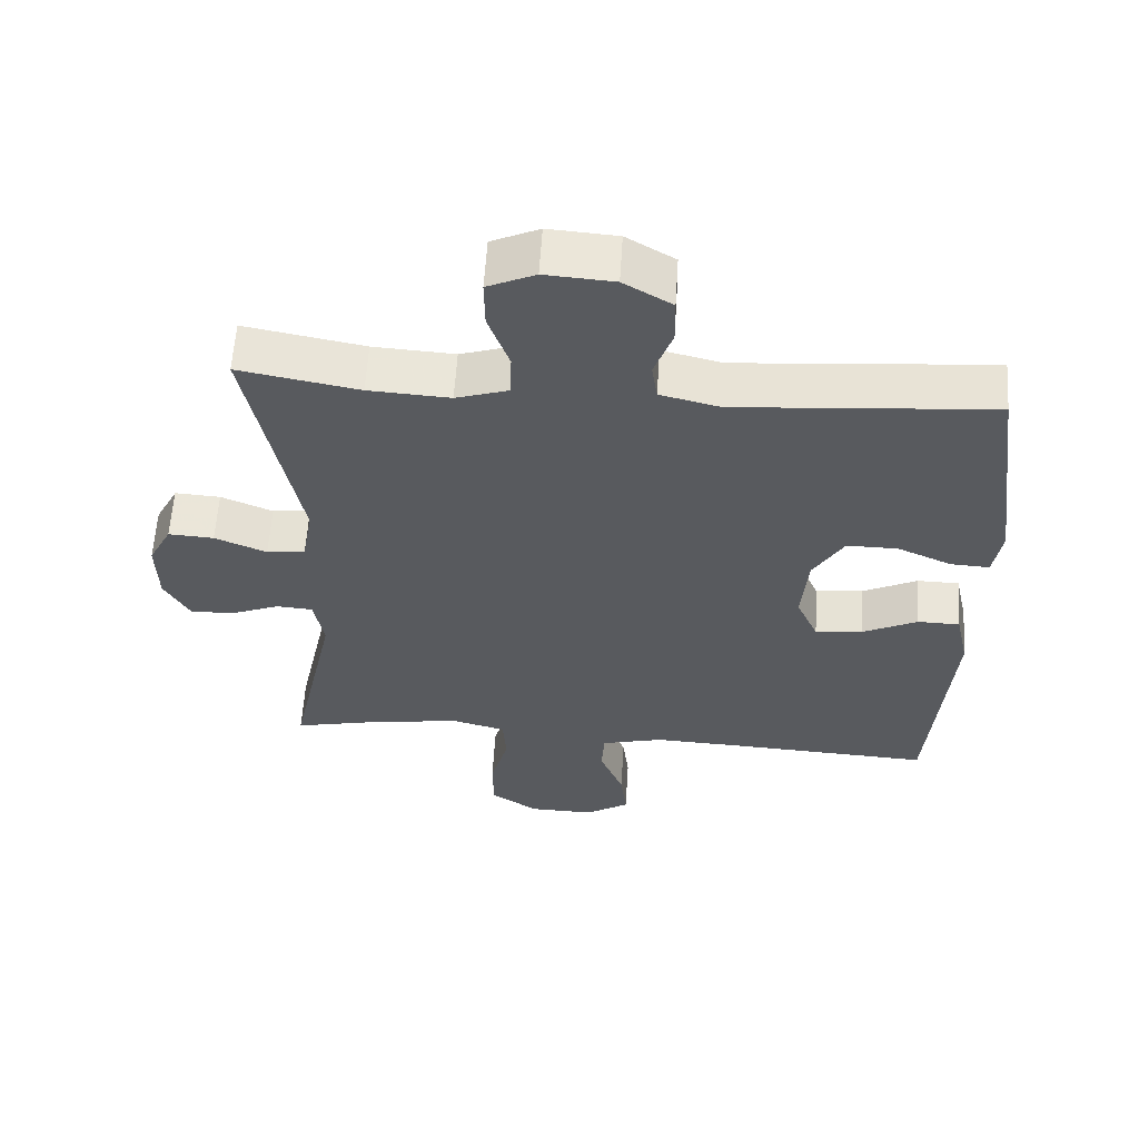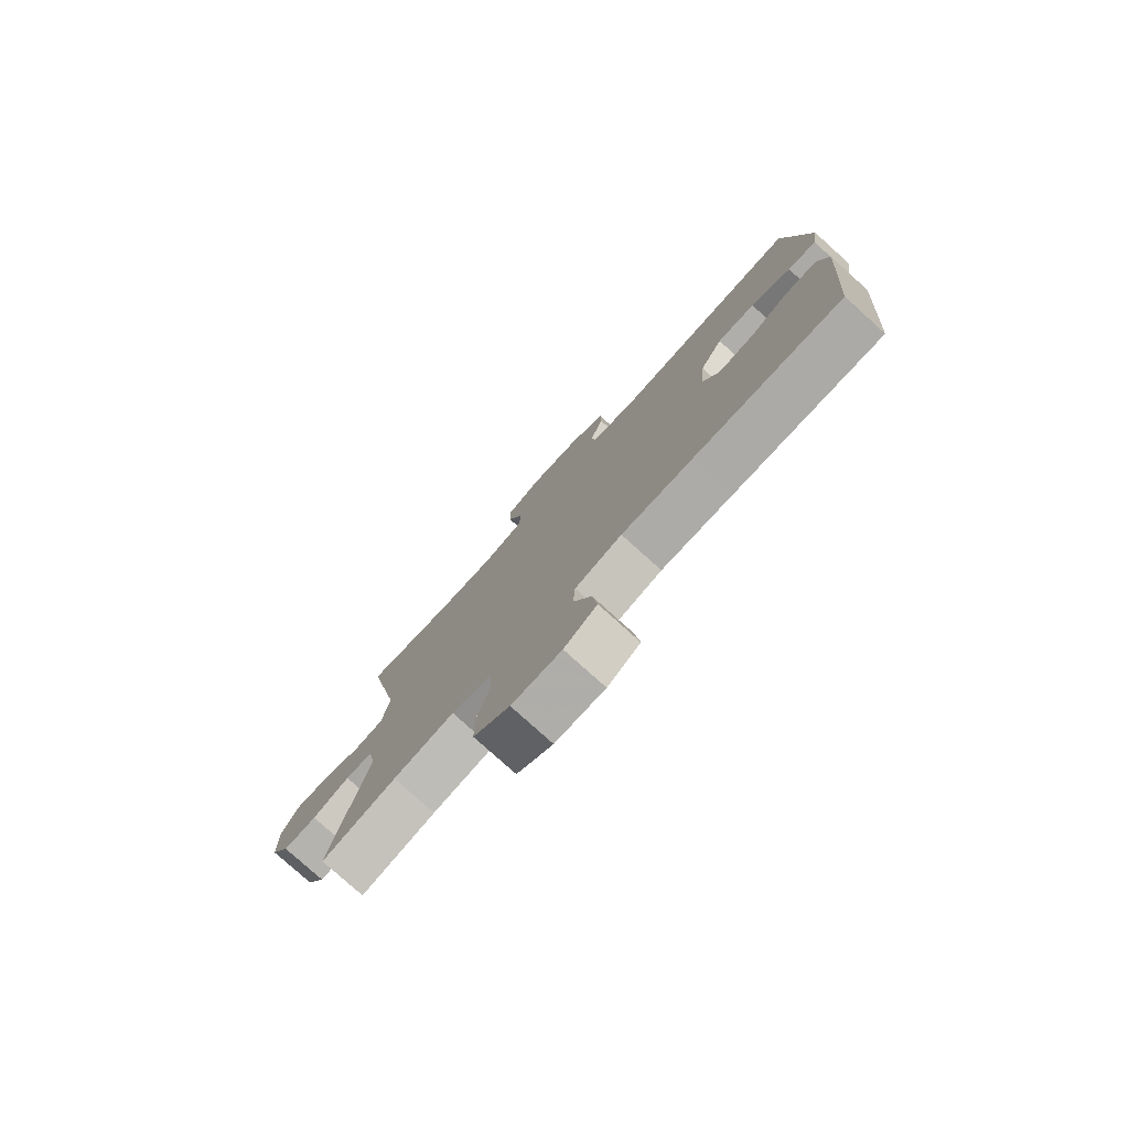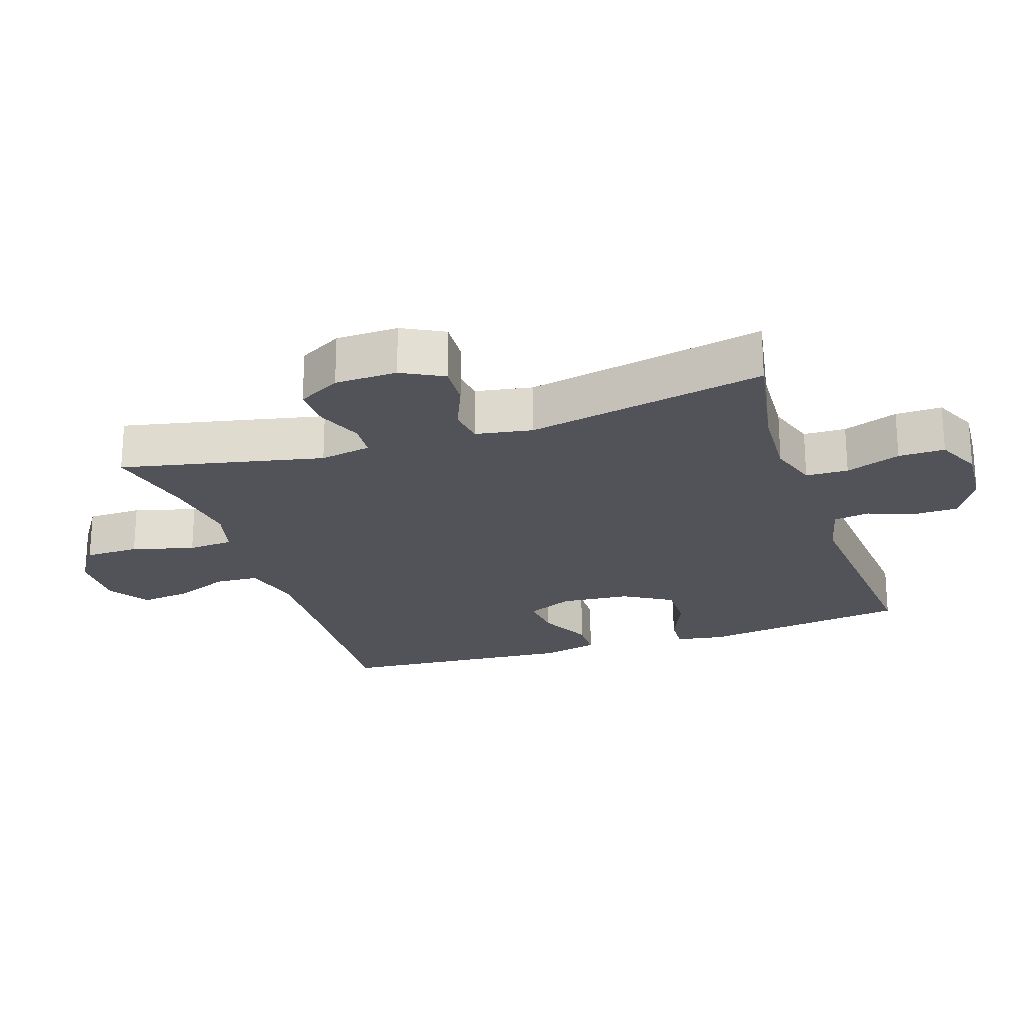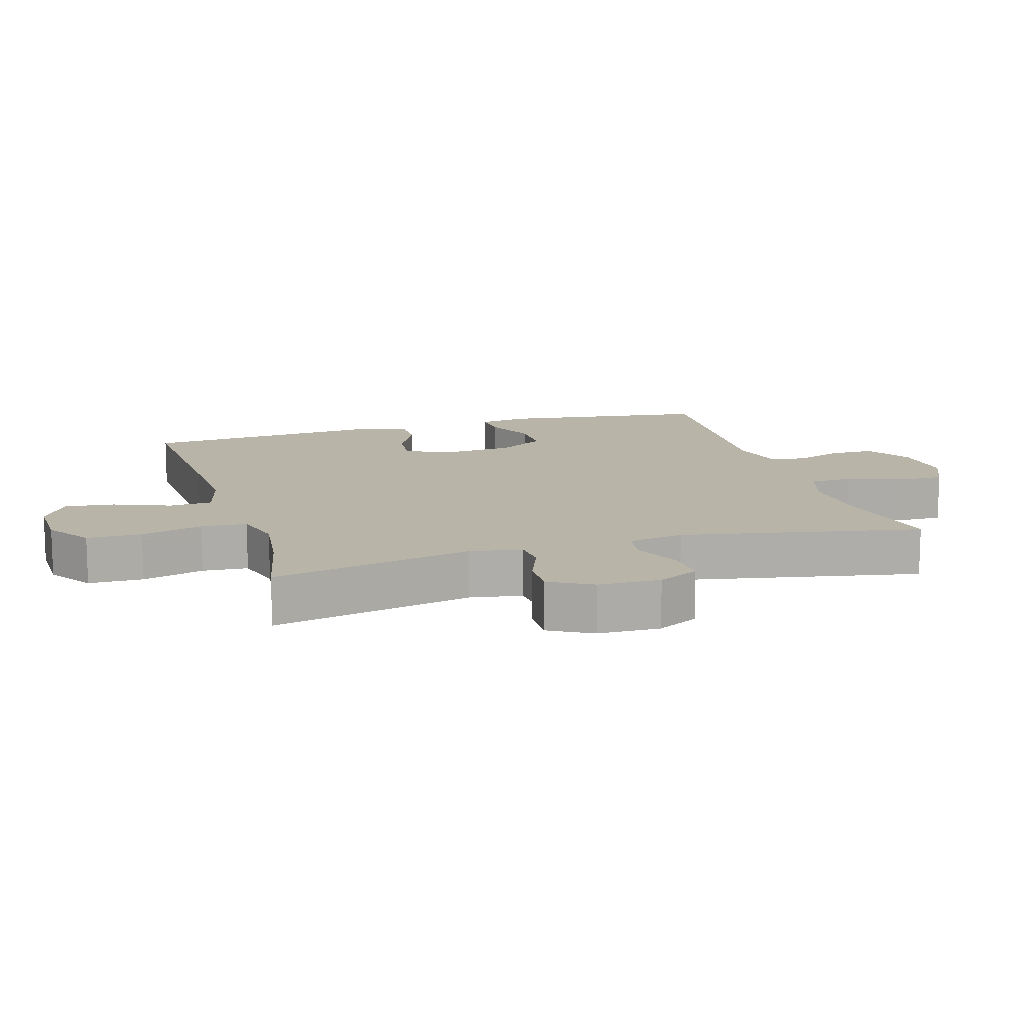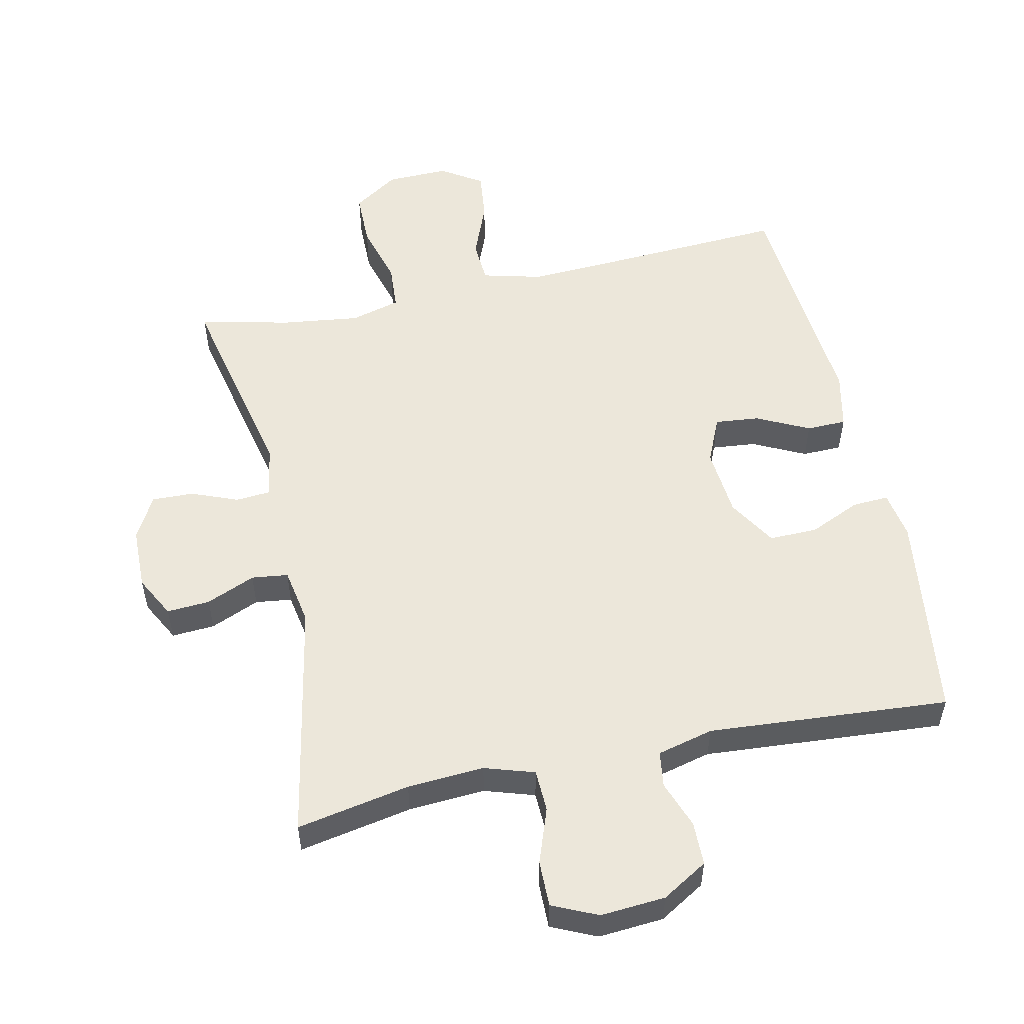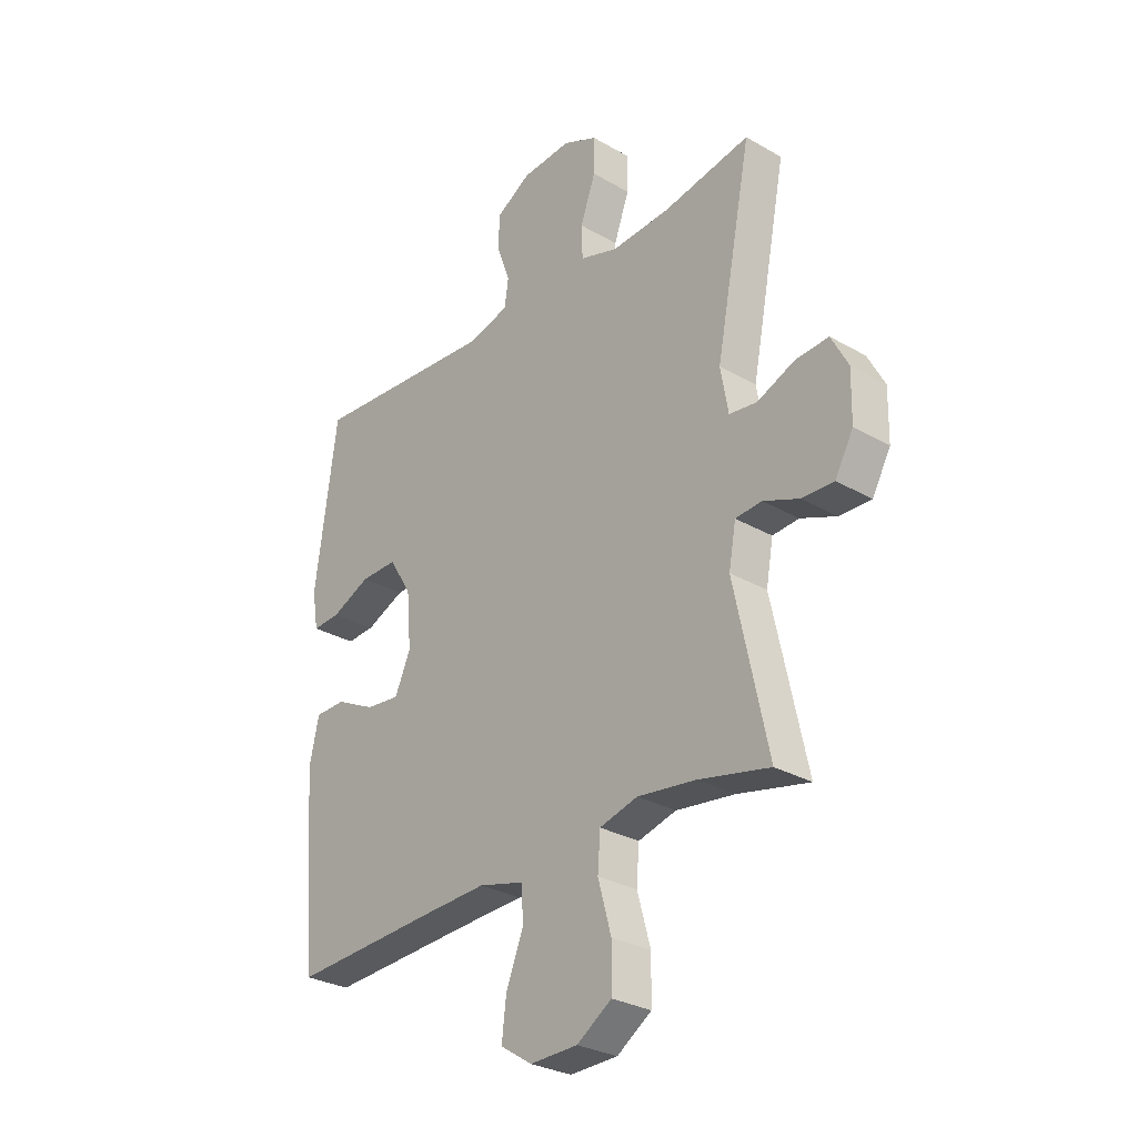
<metadata>
{"format":"obj","ext":"obj","renderer":"f3d","projection":"perspective","resolution":1024,"background":"white","views":[{"elev":59.2,"azim":3.6,"up":"+Z"},{"elev":-78.5,"azim":47.9,"up":"+Z"},{"elev":-22.7,"azim":-71.5,"up":"+Y"},{"elev":13.0,"azim":-106.8,"up":"+Y"},{"elev":54.0,"azim":-12.4,"up":"+Y"},{"elev":-29.2,"azim":-130.6,"up":"+Z"}]}
</metadata>
<code>
v 0.5 0.07 0.5
v 0.543 0.07 0.183
v 0.531 0.07 0.11
v 0.476 0.07 0.113
v 0.399 0.07 0.147
v 0.326 0.07 0.148
v 0.282 0.07 0.075
v 0.273 0.07 -0.03
v 0.304 0.07 -0.1
v 0.371 0.07 -0.093
v 0.45 0.07 -0.054
v 0.51 0.07 -0.055
v 0.529 0.07 -0.141
v 0.5 0.07 -0.5
v 0.22 0.07 -0.485
v 0.084 0.07 -0.479
v -0.005 0.07 -0.502
v -0.009 0.07 -0.567
v 0.025 0.07 -0.652
v 0.034 0.07 -0.727
v -0.028 0.07 -0.767
v -0.122 0.07 -0.765
v -0.19 0.07 -0.72
v -0.191 0.07 -0.637
v -0.165 0.07 -0.543
v -0.17 0.07 -0.474
v -0.245 0.07 -0.454
v -0.36 0.07 -0.469
v -0.5 0.07 -0.5
v -0.434 0.07 -0.194
v -0.448 0.07 -0.116
v -0.5 0.07 -0.112
v -0.57 0.07 -0.14
v -0.633 0.07 -0.142
v -0.669 0.07 -0.077
v -0.671 0.07 0.017
v -0.638 0.07 0.08
v -0.573 0.07 0.076
v -0.499 0.07 0.045
v -0.444 0.07 0.052
v -0.429 0.07 0.138
v -0.5 0.07 0.5
v -0.329 0.07 0.468
v -0.213 0.07 0.461
v -0.138 0.07 0.485
v -0.136 0.07 0.549
v -0.166 0.07 0.632
v -0.167 0.07 0.702
v -0.099 0.07 0.733
v -0.001 0.07 0.726
v 0.068 0.07 0.685
v 0.069 0.07 0.619
v 0.043 0.07 0.547
v 0.051 0.07 0.493
v 0.136 0.07 0.472
v 0.5 0 0.5
v 0.543 0 0.183
v 0.531 0 0.11
v 0.476 0 0.113
v 0.399 0 0.147
v 0.326 0 0.148
v 0.282 0 0.075
v 0.273 0 -0.03
v 0.304 0 -0.1
v 0.371 0 -0.093
v 0.45 0 -0.054
v 0.51 0 -0.055
v 0.529 0 -0.141
v 0.5 0 -0.5
v 0.22 0 -0.485
v 0.084 0 -0.479
v -0.005 0 -0.502
v -0.009 0 -0.567
v 0.025 0 -0.652
v 0.034 0 -0.727
v -0.028 0 -0.767
v -0.122 0 -0.765
v -0.19 0 -0.72
v -0.191 0 -0.637
v -0.165 0 -0.543
v -0.17 0 -0.474
v -0.245 0 -0.454
v -0.36 0 -0.469
v -0.5 0 -0.5
v -0.434 0 -0.194
v -0.448 0 -0.116
v -0.5 0 -0.112
v -0.57 0 -0.14
v -0.633 0 -0.142
v -0.669 0 -0.077
v -0.671 0 0.017
v -0.638 0 0.08
v -0.573 0 0.076
v -0.499 0 0.045
v -0.444 0 0.052
v -0.429 0 0.138
v -0.5 0 0.5
v -0.329 0 0.468
v -0.213 0 0.461
v -0.138 0 0.485
v -0.136 0 0.549
v -0.166 0 0.632
v -0.167 0 0.702
v -0.099 0 0.733
v -0.001 0 0.726
v 0.068 0 0.685
v 0.069 0 0.619
v 0.043 0 0.547
v 0.051 0 0.493
v 0.136 0 0.472
f 51 52 53
f 50 51 53
f 49 50 53
f 48 49 53
f 47 48 53
f 46 47 53
f 45 46 53 54
f 44 45 54 55
f 41 42 43
f 40 41 43 44
f 37 38 39
f 36 37 39
f 35 36 39
f 34 35 39
f 33 34 39
f 32 33 39
f 31 32 39 40
f 40 44 55
f 31 40 55
f 30 31 55
f 23 24 25
f 22 23 25
f 21 22 25
f 20 21 25
f 19 20 25
f 18 19 25
f 17 18 25 26
f 16 17 26 27
f 13 14 15
f 12 13 15
f 11 12 15
f 10 11 15
f 15 16 27
f 10 15 27
f 9 10 27
f 3 4 5
f 2 3 5
f 1 2 5
f 55 1 5
f 55 5 6
f 55 6 7
f 30 55 7
f 29 30 7
f 28 29 7
f 8 9 27 28
f 7 8 28
f 108 107 106
f 108 106 105
f 108 105 104
f 108 104 103
f 108 103 102
f 108 102 101
f 109 108 101 100
f 110 109 100 99
f 98 97 96
f 99 98 96 95
f 94 93 92
f 94 92 91
f 94 91 90
f 94 90 89
f 94 89 88
f 94 88 87
f 95 94 87 86
f 110 99 95
f 110 95 86
f 110 86 85
f 80 79 78
f 80 78 77
f 80 77 76
f 80 76 75
f 80 75 74
f 80 74 73
f 81 80 73 72
f 82 81 72 71
f 70 69 68
f 70 68 67
f 70 67 66
f 70 66 65
f 82 71 70
f 82 70 65
f 82 65 64
f 60 59 58
f 60 58 57
f 60 57 56
f 60 56 110
f 61 60 110
f 62 61 110
f 62 110 85
f 62 85 84
f 62 84 83
f 83 82 64 63
f 83 63 62
f 1 56 57 2
f 2 57 58 3
f 3 58 59 4
f 4 59 60 5
f 5 60 61 6
f 6 61 62 7
f 7 62 63 8
f 8 63 64 9
f 9 64 65 10
f 10 65 66 11
f 11 66 67 12
f 12 67 68 13
f 13 68 69 14
f 14 69 70 15
f 15 70 71 16
f 16 71 72 17
f 17 72 73 18
f 18 73 74 19
f 19 74 75 20
f 20 75 76 21
f 21 76 77 22
f 22 77 78 23
f 23 78 79 24
f 24 79 80 25
f 25 80 81 26
f 26 81 82 27
f 27 82 83 28
f 28 83 84 29
f 29 84 85 30
f 30 85 86 31
f 31 86 87 32
f 32 87 88 33
f 33 88 89 34
f 34 89 90 35
f 35 90 91 36
f 36 91 92 37
f 37 92 93 38
f 38 93 94 39
f 39 94 95 40
f 40 95 96 41
f 41 96 97 42
f 42 97 98 43
f 43 98 99 44
f 44 99 100 45
f 45 100 101 46
f 46 101 102 47
f 47 102 103 48
f 48 103 104 49
f 49 104 105 50
f 50 105 106 51
f 51 106 107 52
f 52 107 108 53
f 53 108 109 54
f 54 109 110 55
f 55 110 56 1

</code>
